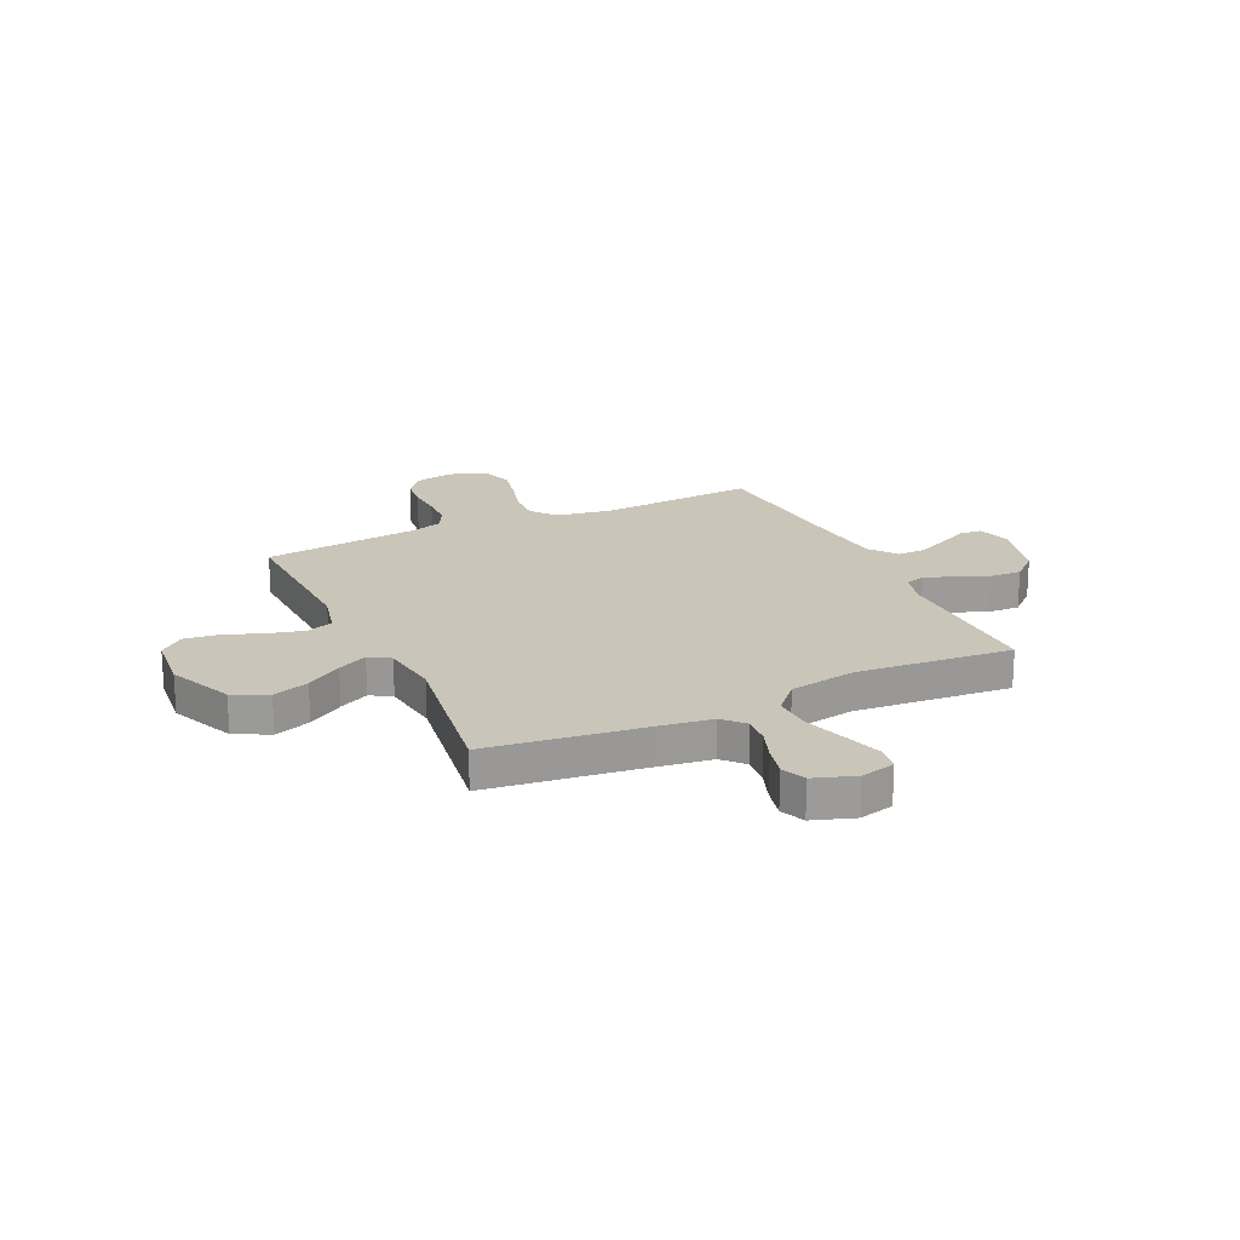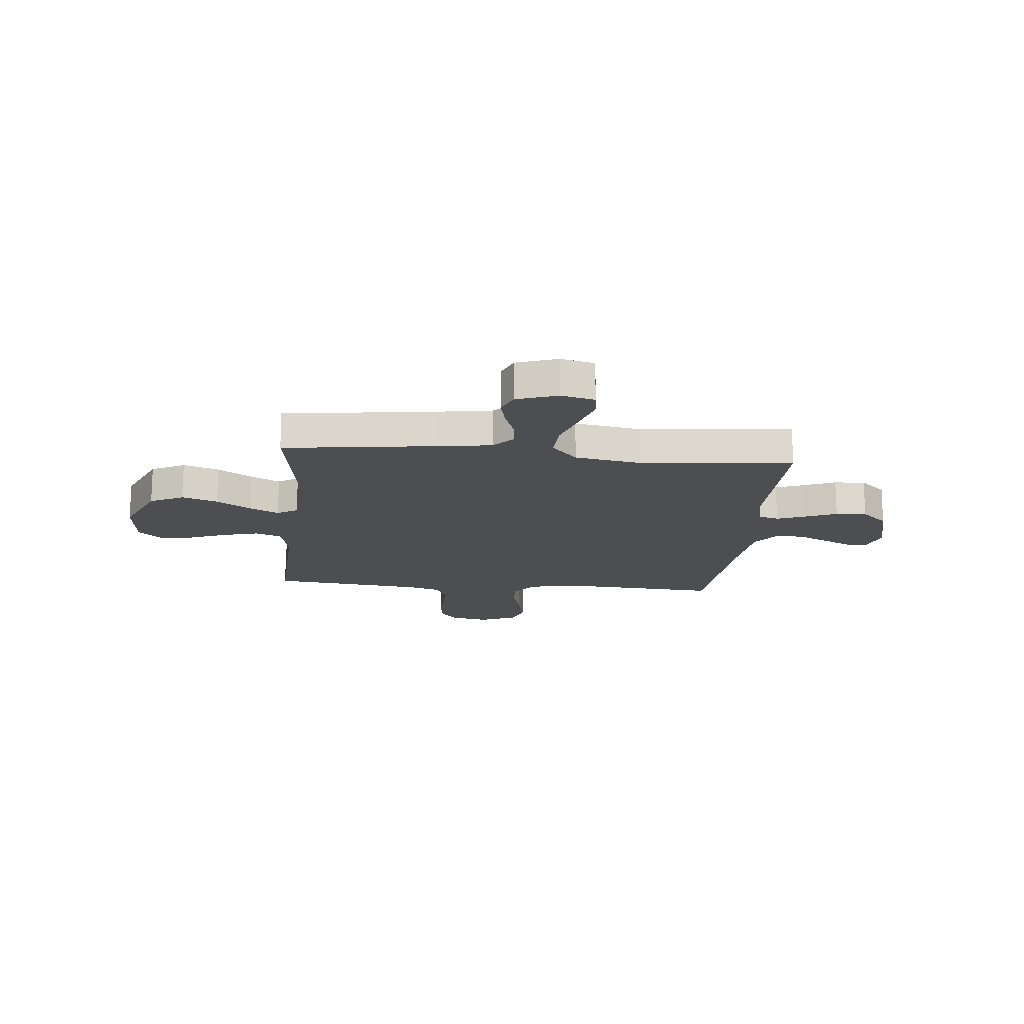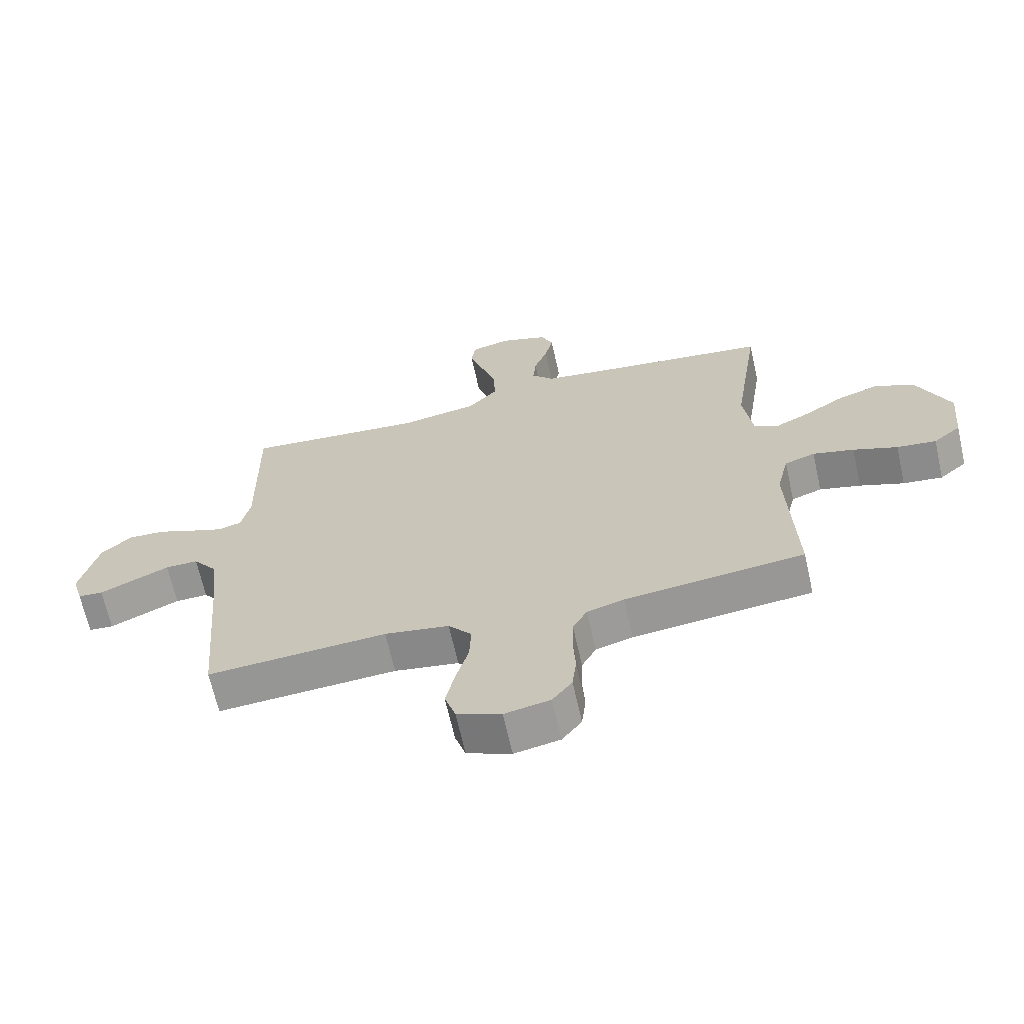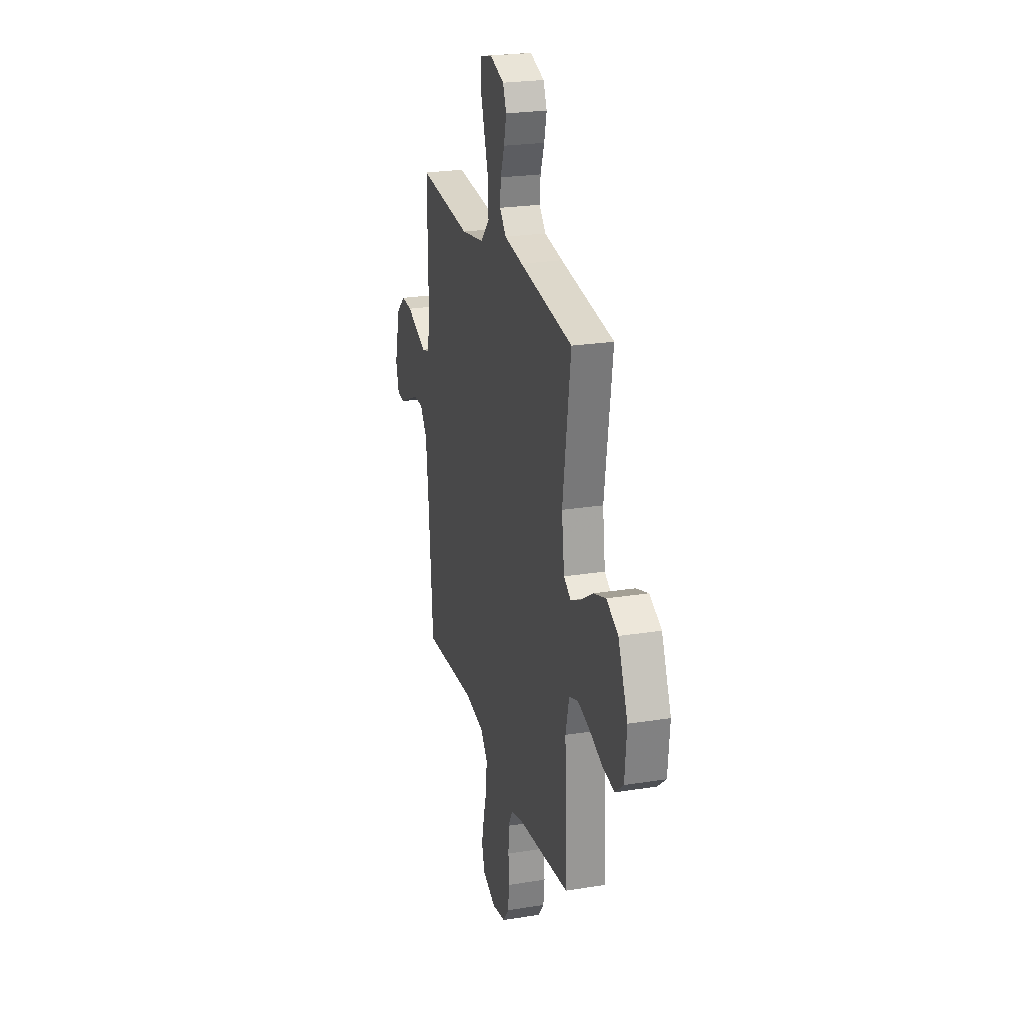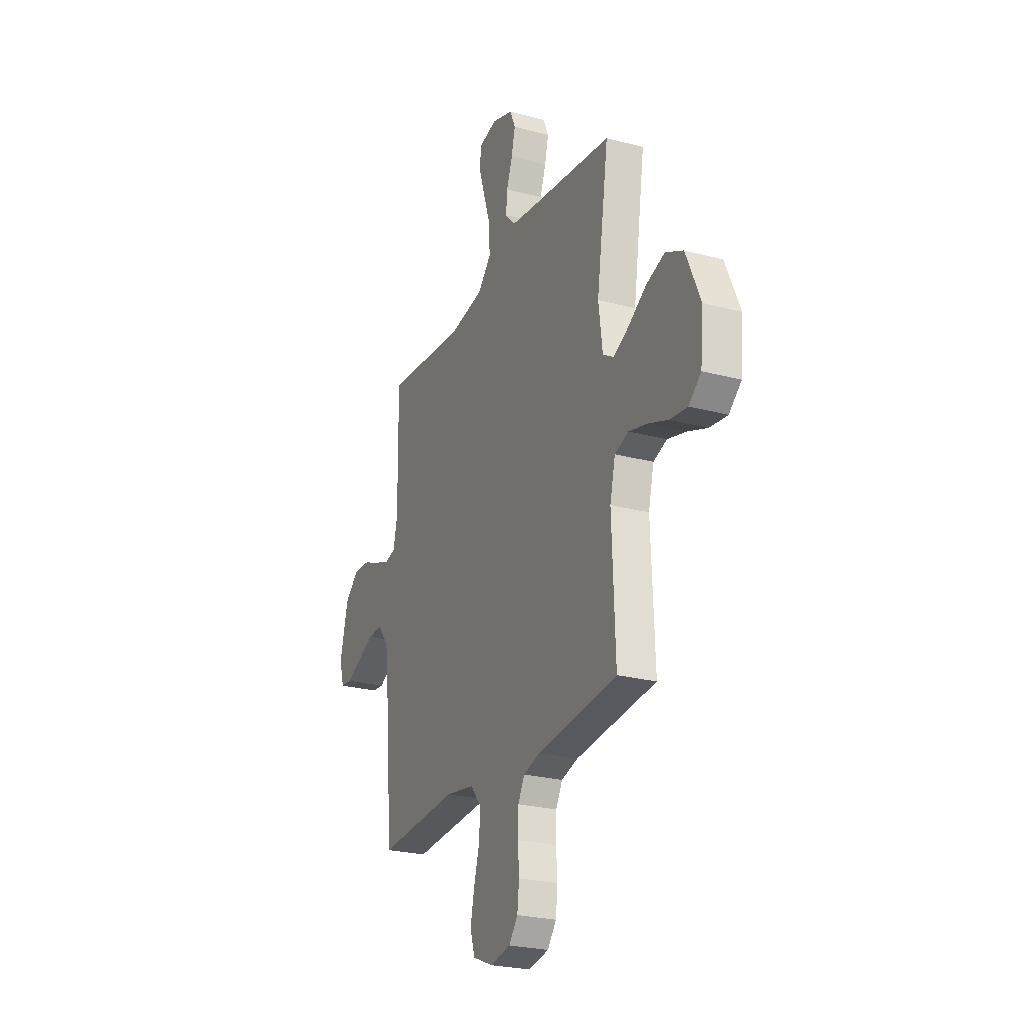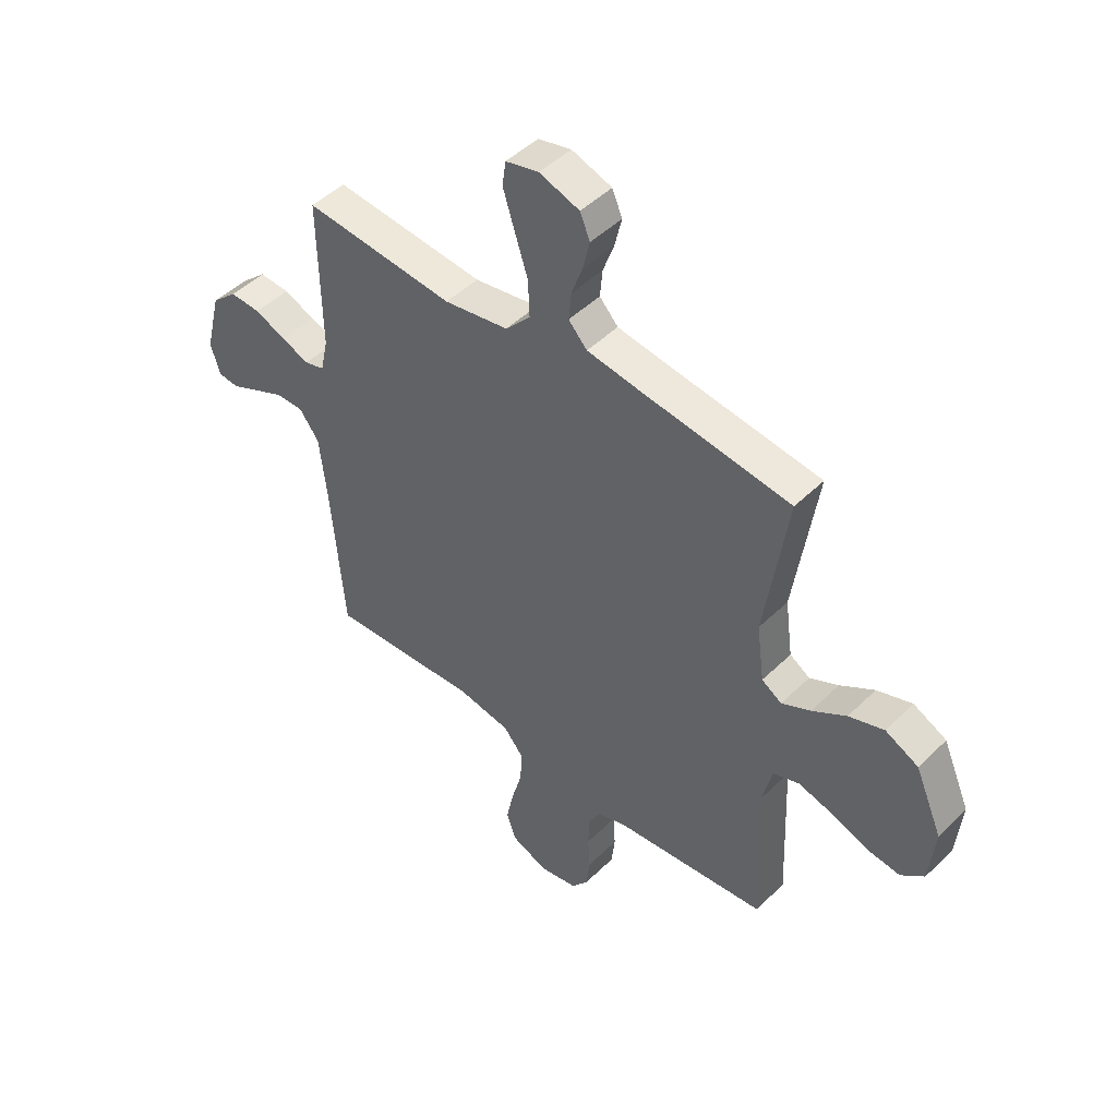
<metadata>
{"format":"obj","ext":"obj","renderer":"f3d","projection":"perspective","resolution":1024,"background":"white","views":[{"elev":20.6,"azim":-25.2,"up":"+Y"},{"elev":-16.7,"azim":-5.4,"up":"+Y"},{"elev":-66.6,"azim":-167.4,"up":"+Z"},{"elev":23.9,"azim":-104.9,"up":"+Z"},{"elev":-25.0,"azim":-113.5,"up":"+Z"},{"elev":47.3,"azim":-137.6,"up":"+Z"}]}
</metadata>
<code>
v 0.5 0.07 0.5
v 0.496 0.07 0.2
v 0.511 0.07 0.131
v 0.551 0.07 0.12
v 0.606 0.07 0.141
v 0.669 0.07 0.167
v 0.73 0.07 0.17
v 0.781 0.07 0.124
v 0.812 0.07 0
v 0.794 0.07 -0.062
v 0.752 0.07 -0.066
v 0.696 0.07 -0.04
v 0.635 0.07 -0.012
v 0.58 0.07 -0.011
v 0.54 0.07 -0.064
v 0.525 0.07 -0.2
v 0.5 0.07 -0.5
v 0.2 0.07 -0.481
v 0.092 0.07 -0.499
v 0.053 0.07 -0.547
v 0.056 0.07 -0.612
v 0.077 0.07 -0.686
v 0.092 0.07 -0.756
v 0.074 0.07 -0.812
v 0 0.07 -0.843
v -0.076 0.07 -0.828
v -0.109 0.07 -0.785
v -0.116 0.07 -0.724
v -0.112 0.07 -0.657
v -0.114 0.07 -0.595
v -0.138 0.07 -0.55
v -0.2 0.07 -0.532
v -0.5 0.07 -0.5
v -0.488 0.07 -0.2
v -0.508 0.07 -0.117
v -0.559 0.07 -0.099
v -0.628 0.07 -0.117
v -0.702 0.07 -0.145
v -0.768 0.07 -0.153
v -0.814 0.07 -0.114
v -0.825 0.07 0
v -0.771 0.07 0.124
v -0.705 0.07 0.157
v -0.635 0.07 0.133
v -0.567 0.07 0.09
v -0.51 0.07 0.062
v -0.47 0.07 0.087
v -0.455 0.07 0.2
v -0.5 0.07 0.5
v -0.2 0.07 0.539
v -0.096 0.07 0.554
v -0.059 0.07 0.594
v -0.064 0.07 0.649
v -0.086 0.07 0.71
v -0.1 0.07 0.769
v -0.08 0.07 0.816
v 0 0.07 0.843
v 0.066 0.07 0.827
v 0.073 0.07 0.777
v 0.05 0.07 0.704
v 0.024 0.07 0.624
v 0.021 0.07 0.549
v 0.071 0.07 0.495
v 0.2 0.07 0.473
v 0.5 0 0.5
v 0.496 0 0.2
v 0.511 0 0.131
v 0.551 0 0.12
v 0.606 0 0.141
v 0.669 0 0.167
v 0.73 0 0.17
v 0.781 0 0.124
v 0.812 0 0
v 0.794 0 -0.062
v 0.752 0 -0.066
v 0.696 0 -0.04
v 0.635 0 -0.012
v 0.58 0 -0.011
v 0.54 0 -0.064
v 0.525 0 -0.2
v 0.5 0 -0.5
v 0.2 0 -0.481
v 0.092 0 -0.499
v 0.053 0 -0.547
v 0.056 0 -0.612
v 0.077 0 -0.686
v 0.092 0 -0.756
v 0.074 0 -0.812
v 0 0 -0.843
v -0.076 0 -0.828
v -0.109 0 -0.785
v -0.116 0 -0.724
v -0.112 0 -0.657
v -0.114 0 -0.595
v -0.138 0 -0.55
v -0.2 0 -0.532
v -0.5 0 -0.5
v -0.488 0 -0.2
v -0.508 0 -0.117
v -0.559 0 -0.099
v -0.628 0 -0.117
v -0.702 0 -0.145
v -0.768 0 -0.153
v -0.814 0 -0.114
v -0.825 0 0
v -0.771 0 0.124
v -0.705 0 0.157
v -0.635 0 0.133
v -0.567 0 0.09
v -0.51 0 0.062
v -0.47 0 0.087
v -0.455 0 0.2
v -0.5 0 0.5
v -0.2 0 0.539
v -0.096 0 0.554
v -0.059 0 0.594
v -0.064 0 0.649
v -0.086 0 0.71
v -0.1 0 0.769
v -0.08 0 0.816
v 0 0 0.843
v 0.066 0 0.827
v 0.073 0 0.777
v 0.05 0 0.704
v 0.024 0 0.624
v 0.021 0 0.549
v 0.071 0 0.495
v 0.2 0 0.473
f 58 59 60 61
f 56 57 58 61
f 56 61 62
f 53 54 55 56
f 53 56 62
f 52 53 62
f 51 52 62 63
f 48 49 50
f 47 48 50 51
f 42 43 44 45
f 42 45 46
f 41 42 46
f 40 41 46
f 37 38 39 40
f 36 37 40 46
f 35 36 46 47
f 32 33 34
f 31 32 34 35
f 26 27 28 29
f 26 29 30
f 25 26 30
f 24 25 30
f 21 22 23 24
f 21 24 30 31
f 16 17 18
f 15 16 18 19
f 14 15 19
f 9 10 11 12
f 9 12 13
f 8 9 13 14
f 5 6 7 8
f 4 5 8 14
f 64 1 2
f 63 64 2 3
f 47 51 63 3
f 20 21 31 35
f 19 20 35 47
f 14 19 47
f 3 4 14 47
f 125 124 123 122
f 125 122 121 120
f 126 125 120
f 120 119 118 117
f 126 120 117
f 126 117 116
f 127 126 116 115
f 114 113 112
f 115 114 112 111
f 109 108 107 106
f 110 109 106
f 110 106 105
f 110 105 104
f 104 103 102 101
f 110 104 101 100
f 111 110 100 99
f 98 97 96
f 99 98 96 95
f 93 92 91 90
f 94 93 90
f 94 90 89
f 94 89 88
f 88 87 86 85
f 95 94 88 85
f 82 81 80
f 83 82 80 79
f 83 79 78
f 76 75 74 73
f 77 76 73
f 78 77 73 72
f 72 71 70 69
f 78 72 69 68
f 66 65 128
f 67 66 128 127
f 67 127 115 111
f 99 95 85 84
f 111 99 84 83
f 111 83 78
f 111 78 68 67
f 1 65 66 2
f 2 66 67 3
f 3 67 68 4
f 4 68 69 5
f 5 69 70 6
f 6 70 71 7
f 7 71 72 8
f 8 72 73 9
f 9 73 74 10
f 10 74 75 11
f 11 75 76 12
f 12 76 77 13
f 13 77 78 14
f 14 78 79 15
f 15 79 80 16
f 16 80 81 17
f 17 81 82 18
f 18 82 83 19
f 19 83 84 20
f 20 84 85 21
f 21 85 86 22
f 22 86 87 23
f 23 87 88 24
f 24 88 89 25
f 25 89 90 26
f 26 90 91 27
f 27 91 92 28
f 28 92 93 29
f 29 93 94 30
f 30 94 95 31
f 31 95 96 32
f 32 96 97 33
f 33 97 98 34
f 34 98 99 35
f 35 99 100 36
f 36 100 101 37
f 37 101 102 38
f 38 102 103 39
f 39 103 104 40
f 40 104 105 41
f 41 105 106 42
f 42 106 107 43
f 43 107 108 44
f 44 108 109 45
f 45 109 110 46
f 46 110 111 47
f 47 111 112 48
f 48 112 113 49
f 49 113 114 50
f 50 114 115 51
f 51 115 116 52
f 52 116 117 53
f 53 117 118 54
f 54 118 119 55
f 55 119 120 56
f 56 120 121 57
f 57 121 122 58
f 58 122 123 59
f 59 123 124 60
f 60 124 125 61
f 61 125 126 62
f 62 126 127 63
f 63 127 128 64
f 64 128 65 1

</code>
